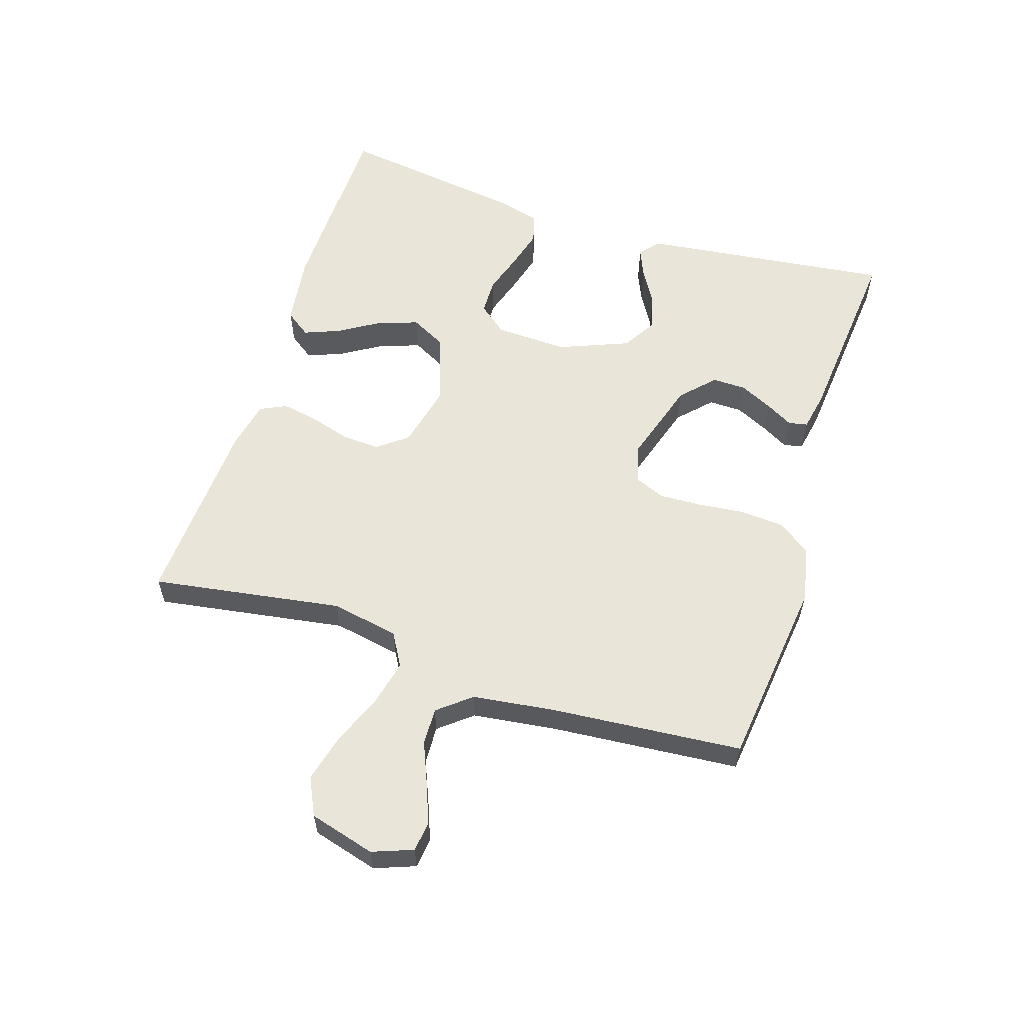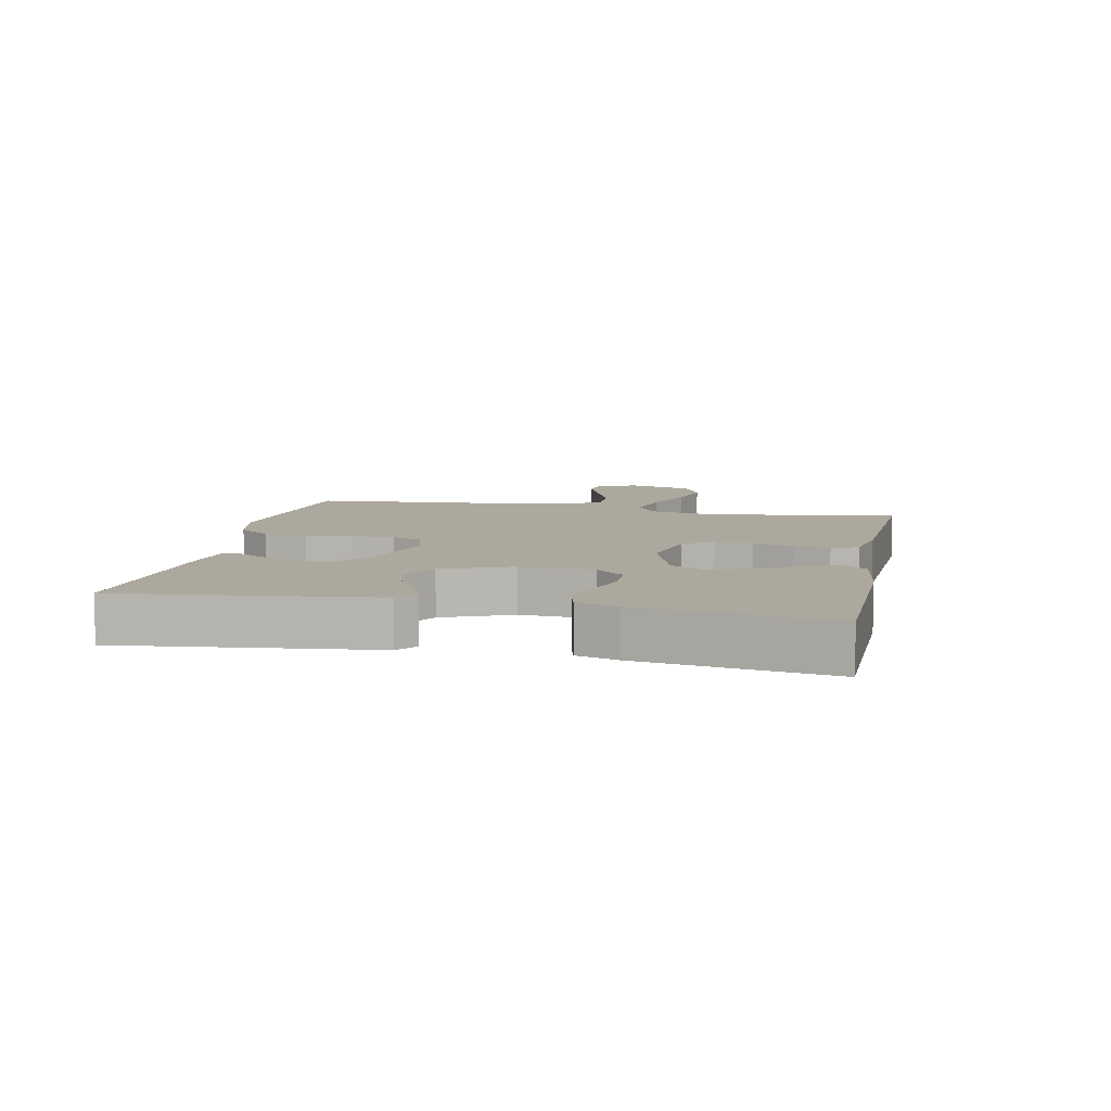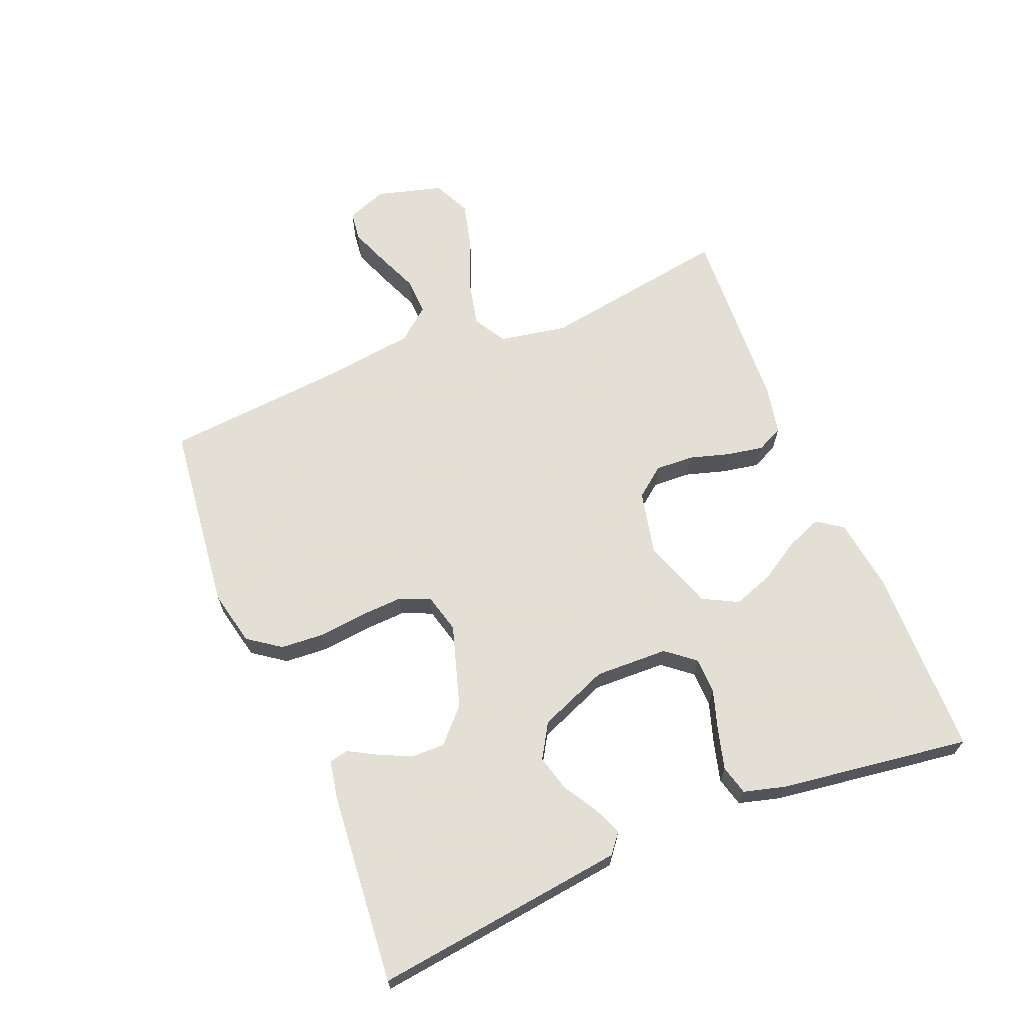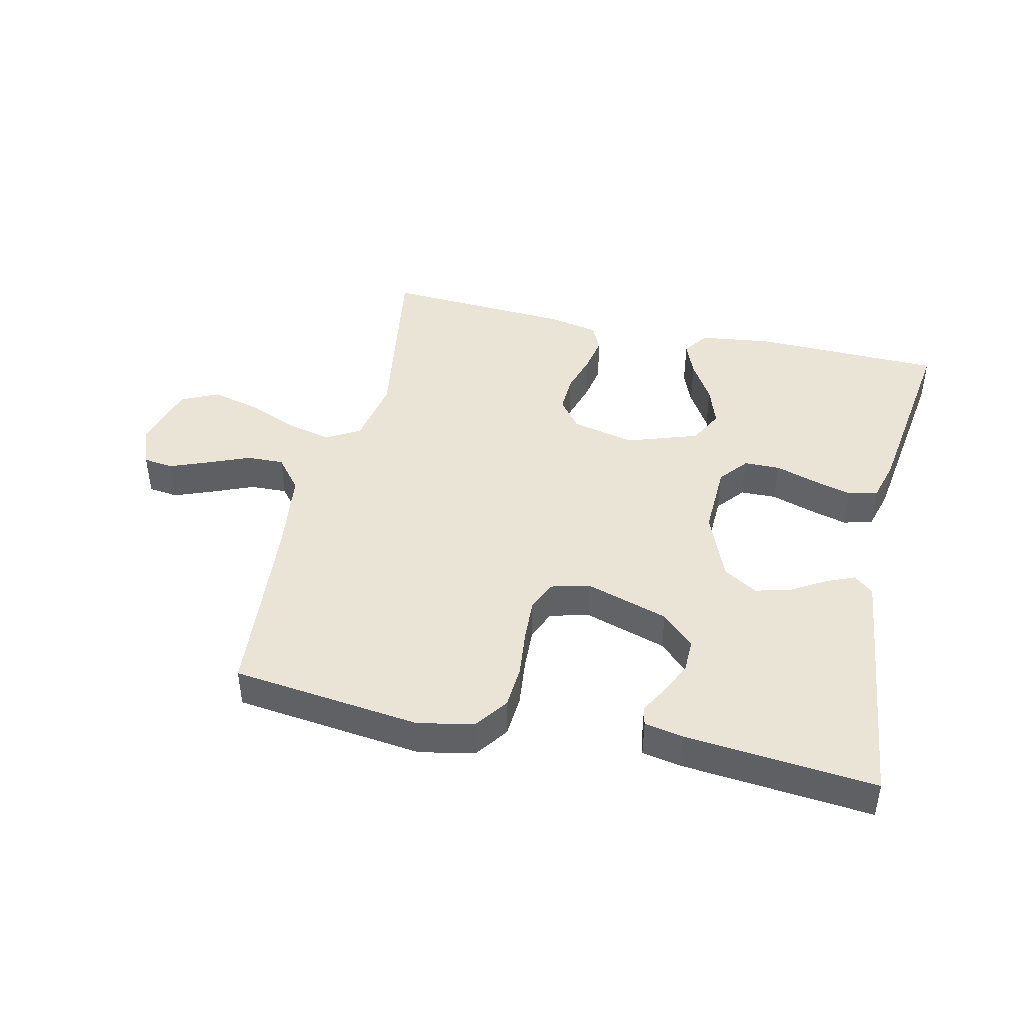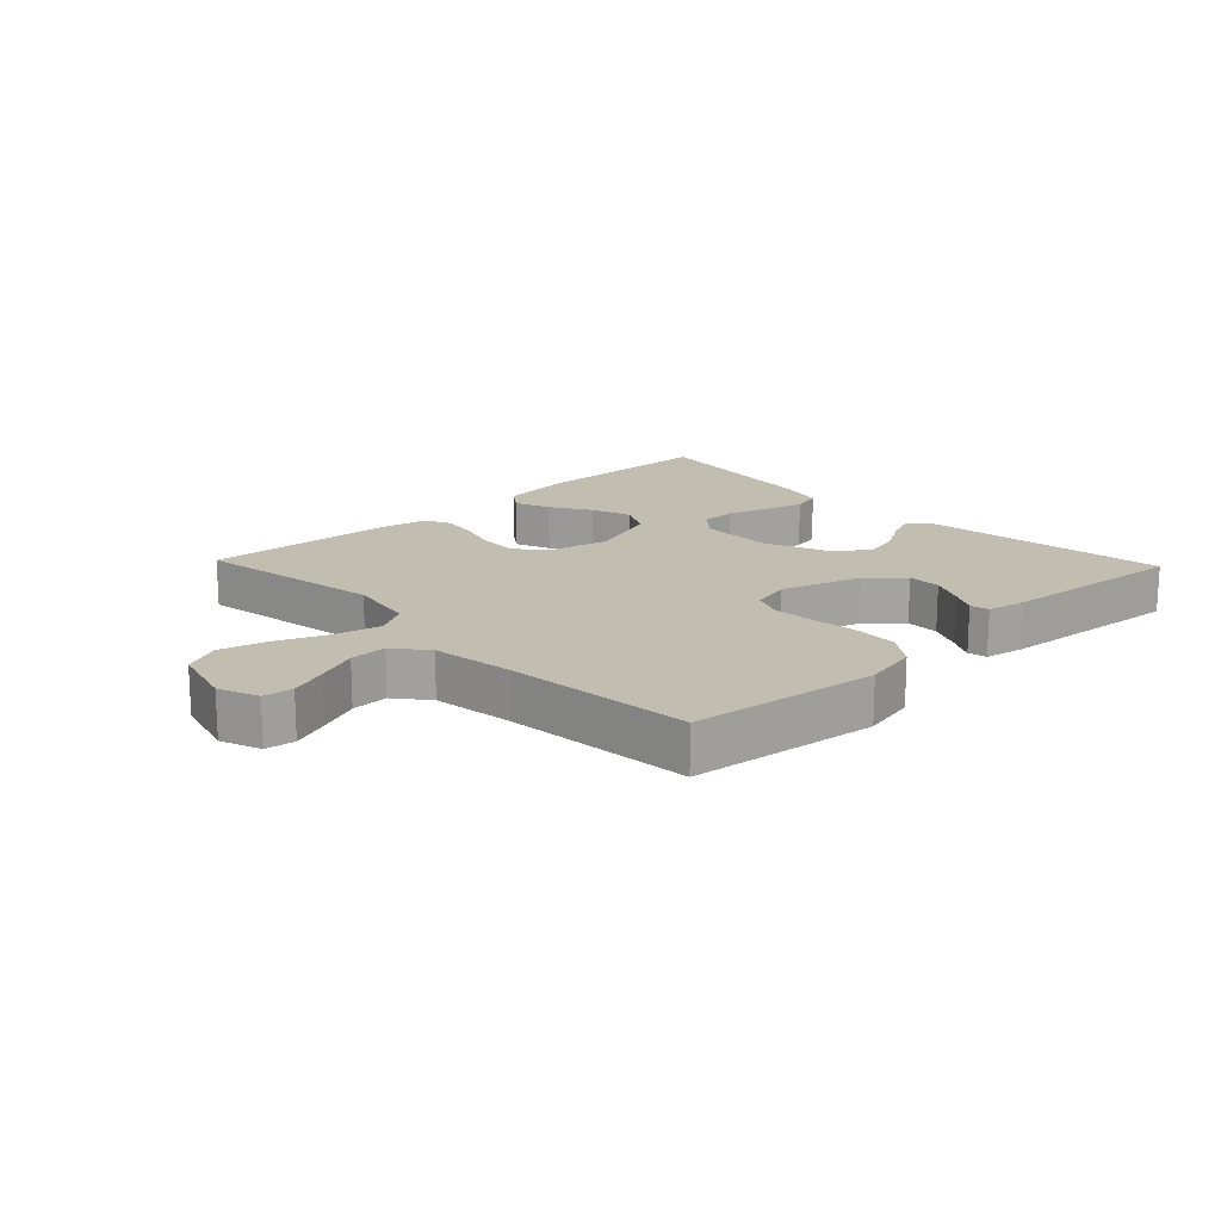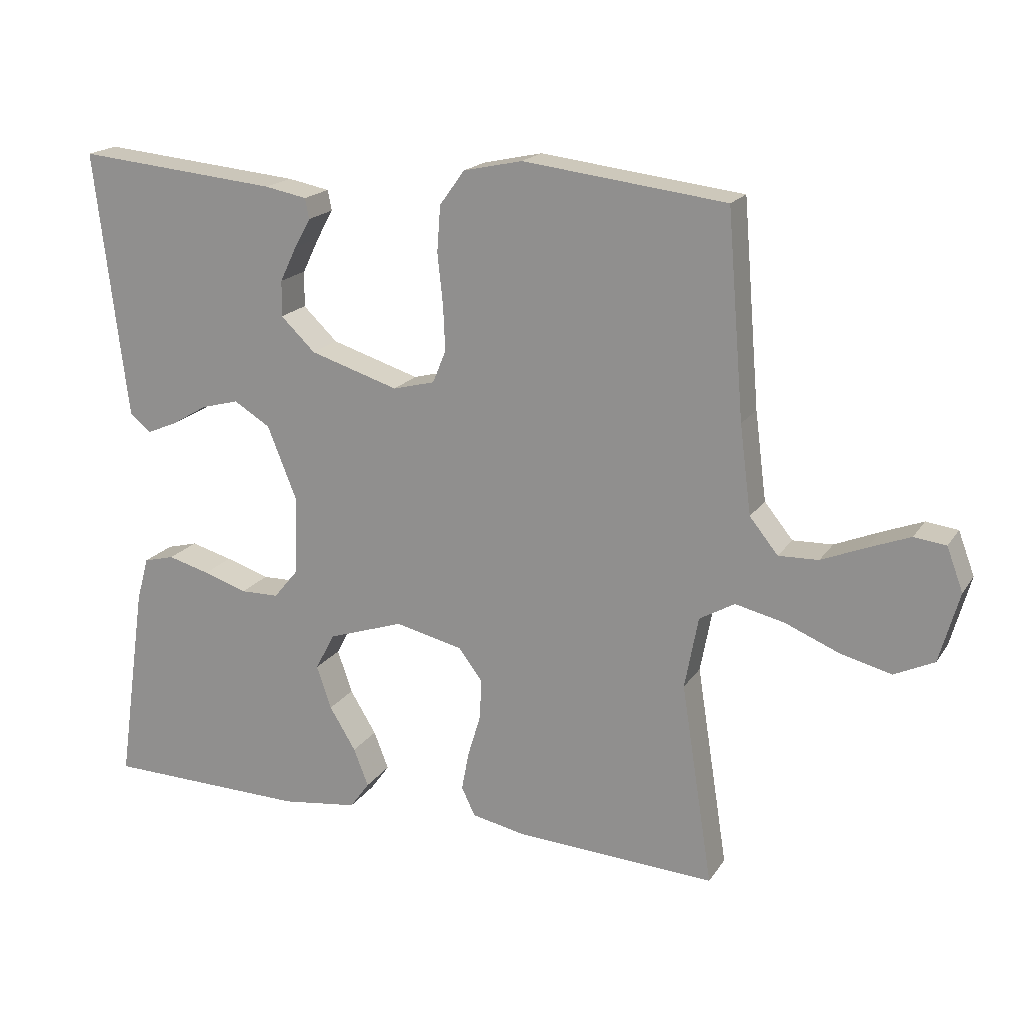
<metadata>
{"format":"obj","ext":"obj","renderer":"f3d","projection":"perspective","resolution":1024,"background":"white","views":[{"elev":58.6,"azim":-72.3,"up":"+Y"},{"elev":8.7,"azim":101.7,"up":"+Y"},{"elev":66.3,"azim":67.5,"up":"+Y"},{"elev":43.9,"azim":12.8,"up":"+Y"},{"elev":16.9,"azim":-43.6,"up":"+Y"},{"elev":18.5,"azim":-156.7,"up":"+Z"}]}
</metadata>
<code>
v 0.5 0.07 0.5
v 0.464 0.07 0.2
v 0.452 0.07 0.102
v 0.421 0.07 0.077
v 0.376 0.07 0.096
v 0.322 0.07 0.128
v 0.266 0.07 0.143
v 0.212 0.07 0.11
v 0.168 0.07 0
v 0.172 0.07 -0.115
v 0.209 0.07 -0.16
v 0.266 0.07 -0.161
v 0.331 0.07 -0.14
v 0.393 0.07 -0.123
v 0.439 0.07 -0.135
v 0.457 0.07 -0.2
v 0.5 0.07 -0.5
v 0.2 0.07 -0.506
v 0.087 0.07 -0.491
v 0.058 0.07 -0.451
v 0.08 0.07 -0.395
v 0.119 0.07 -0.331
v 0.141 0.07 -0.267
v 0.112 0.07 -0.212
v 0 0.07 -0.174
v -0.1 0.07 -0.197
v -0.136 0.07 -0.244
v -0.133 0.07 -0.304
v -0.114 0.07 -0.367
v -0.103 0.07 -0.425
v -0.123 0.07 -0.467
v -0.2 0.07 -0.483
v -0.5 0.07 -0.5
v -0.453 0.07 -0.2
v -0.473 0.07 -0.093
v -0.525 0.07 -0.063
v -0.598 0.07 -0.08
v -0.678 0.07 -0.113
v -0.753 0.07 -0.132
v -0.812 0.07 -0.104
v -0.841 0.07 0
v -0.817 0.07 0.064
v -0.77 0.07 0.07
v -0.708 0.07 0.046
v -0.643 0.07 0.019
v -0.584 0.07 0.017
v -0.542 0.07 0.069
v -0.525 0.07 0.2
v -0.5 0.07 0.5
v -0.2 0.07 0.536
v -0.113 0.07 0.517
v -0.076 0.07 0.466
v -0.071 0.07 0.398
v -0.079 0.07 0.323
v -0.082 0.07 0.256
v -0.062 0.07 0.208
v 0 0.07 0.192
v 0.131 0.07 0.233
v 0.182 0.07 0.282
v 0.181 0.07 0.335
v 0.156 0.07 0.387
v 0.132 0.07 0.43
v 0.138 0.07 0.46
v 0.2 0.07 0.472
v 0.5 0 0.5
v 0.464 0 0.2
v 0.452 0 0.102
v 0.421 0 0.077
v 0.376 0 0.096
v 0.322 0 0.128
v 0.266 0 0.143
v 0.212 0 0.11
v 0.168 0 0
v 0.172 0 -0.115
v 0.209 0 -0.16
v 0.266 0 -0.161
v 0.331 0 -0.14
v 0.393 0 -0.123
v 0.439 0 -0.135
v 0.457 0 -0.2
v 0.5 0 -0.5
v 0.2 0 -0.506
v 0.087 0 -0.491
v 0.058 0 -0.451
v 0.08 0 -0.395
v 0.119 0 -0.331
v 0.141 0 -0.267
v 0.112 0 -0.212
v 0 0 -0.174
v -0.1 0 -0.197
v -0.136 0 -0.244
v -0.133 0 -0.304
v -0.114 0 -0.367
v -0.103 0 -0.425
v -0.123 0 -0.467
v -0.2 0 -0.483
v -0.5 0 -0.5
v -0.453 0 -0.2
v -0.473 0 -0.093
v -0.525 0 -0.063
v -0.598 0 -0.08
v -0.678 0 -0.113
v -0.753 0 -0.132
v -0.812 0 -0.104
v -0.841 0 0
v -0.817 0 0.064
v -0.77 0 0.07
v -0.708 0 0.046
v -0.643 0 0.019
v -0.584 0 0.017
v -0.542 0 0.069
v -0.525 0 0.2
v -0.5 0 0.5
v -0.2 0 0.536
v -0.113 0 0.517
v -0.076 0 0.466
v -0.071 0 0.398
v -0.079 0 0.323
v -0.082 0 0.256
v -0.062 0 0.208
v 0 0 0.192
v 0.131 0 0.233
v 0.182 0 0.282
v 0.181 0 0.335
v 0.156 0 0.387
v 0.132 0 0.43
v 0.138 0 0.46
v 0.2 0 0.472
f 61 62 63 64
f 60 61 64 1
f 59 60 1 2
f 58 59 2 3
f 51 52 53 54
f 51 54 55
f 48 49 50 51
f 47 48 51 55
f 46 47 55 56
f 42 43 44 45
f 40 41 42 45
f 40 45 46
f 37 38 39 40
f 36 37 40 46
f 35 36 46 56
f 31 32 33 34
f 28 29 30 31
f 28 31 34 35
f 19 20 21 22
f 19 22 23
f 18 19 23
f 17 18 23
f 16 17 23 24
f 12 13 14 15
f 12 15 16 24
f 3 4 5 6
f 3 6 7
f 58 3 7
f 57 58 7 8
f 56 57 8 9
f 35 56 9 10
f 27 28 35
f 26 27 35
f 25 26 35 10
f 11 12 24 25
f 10 11 25
f 128 127 126 125
f 65 128 125 124
f 66 65 124 123
f 67 66 123 122
f 118 117 116 115
f 119 118 115
f 115 114 113 112
f 119 115 112 111
f 120 119 111 110
f 109 108 107 106
f 109 106 105 104
f 110 109 104
f 104 103 102 101
f 110 104 101 100
f 120 110 100 99
f 98 97 96 95
f 95 94 93 92
f 99 98 95 92
f 86 85 84 83
f 87 86 83
f 87 83 82
f 87 82 81
f 88 87 81 80
f 79 78 77 76
f 88 80 79 76
f 70 69 68 67
f 71 70 67
f 71 67 122
f 72 71 122 121
f 73 72 121 120
f 74 73 120 99
f 99 92 91
f 99 91 90
f 74 99 90 89
f 89 88 76 75
f 89 75 74
f 1 65 66 2
f 2 66 67 3
f 3 67 68 4
f 4 68 69 5
f 5 69 70 6
f 6 70 71 7
f 7 71 72 8
f 8 72 73 9
f 9 73 74 10
f 10 74 75 11
f 11 75 76 12
f 12 76 77 13
f 13 77 78 14
f 14 78 79 15
f 15 79 80 16
f 16 80 81 17
f 17 81 82 18
f 18 82 83 19
f 19 83 84 20
f 20 84 85 21
f 21 85 86 22
f 22 86 87 23
f 23 87 88 24
f 24 88 89 25
f 25 89 90 26
f 26 90 91 27
f 27 91 92 28
f 28 92 93 29
f 29 93 94 30
f 30 94 95 31
f 31 95 96 32
f 32 96 97 33
f 33 97 98 34
f 34 98 99 35
f 35 99 100 36
f 36 100 101 37
f 37 101 102 38
f 38 102 103 39
f 39 103 104 40
f 40 104 105 41
f 41 105 106 42
f 42 106 107 43
f 43 107 108 44
f 44 108 109 45
f 45 109 110 46
f 46 110 111 47
f 47 111 112 48
f 48 112 113 49
f 49 113 114 50
f 50 114 115 51
f 51 115 116 52
f 52 116 117 53
f 53 117 118 54
f 54 118 119 55
f 55 119 120 56
f 56 120 121 57
f 57 121 122 58
f 58 122 123 59
f 59 123 124 60
f 60 124 125 61
f 61 125 126 62
f 62 126 127 63
f 63 127 128 64
f 64 128 65 1

</code>
